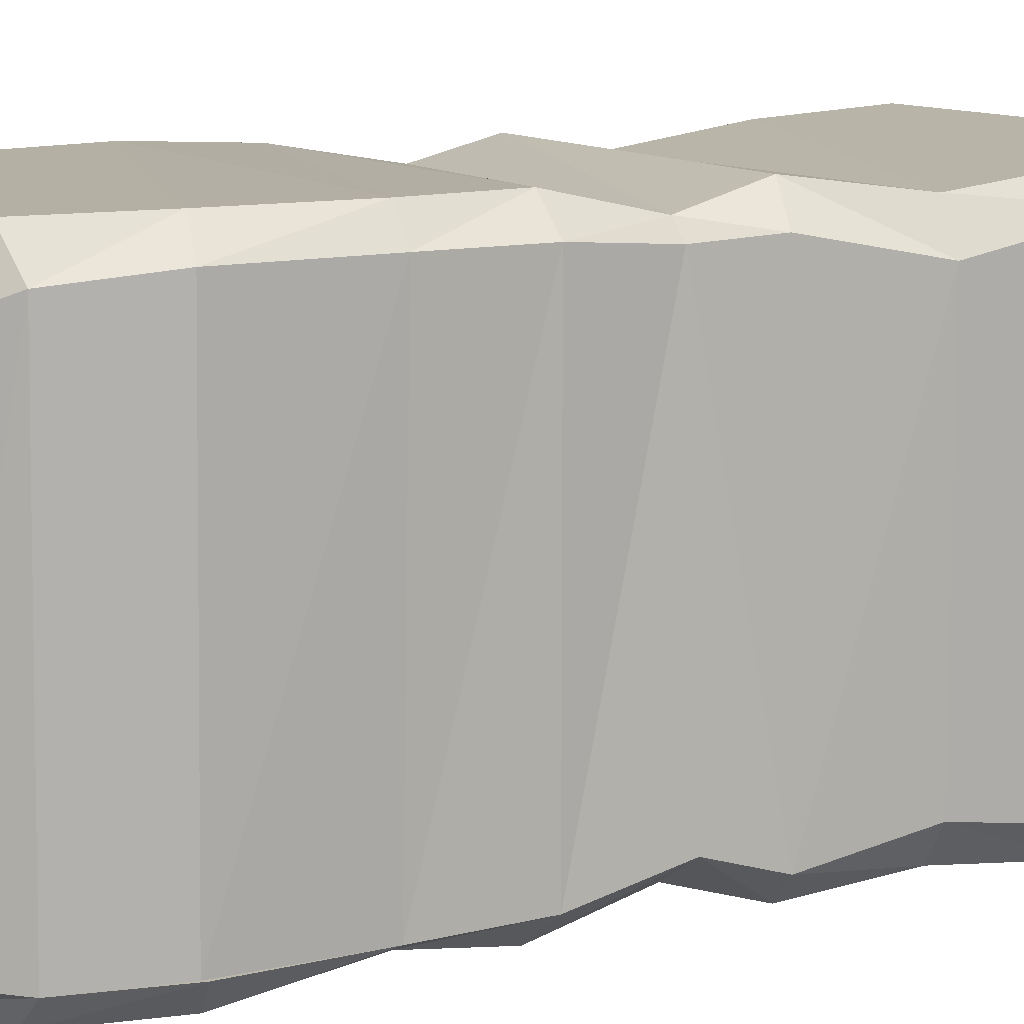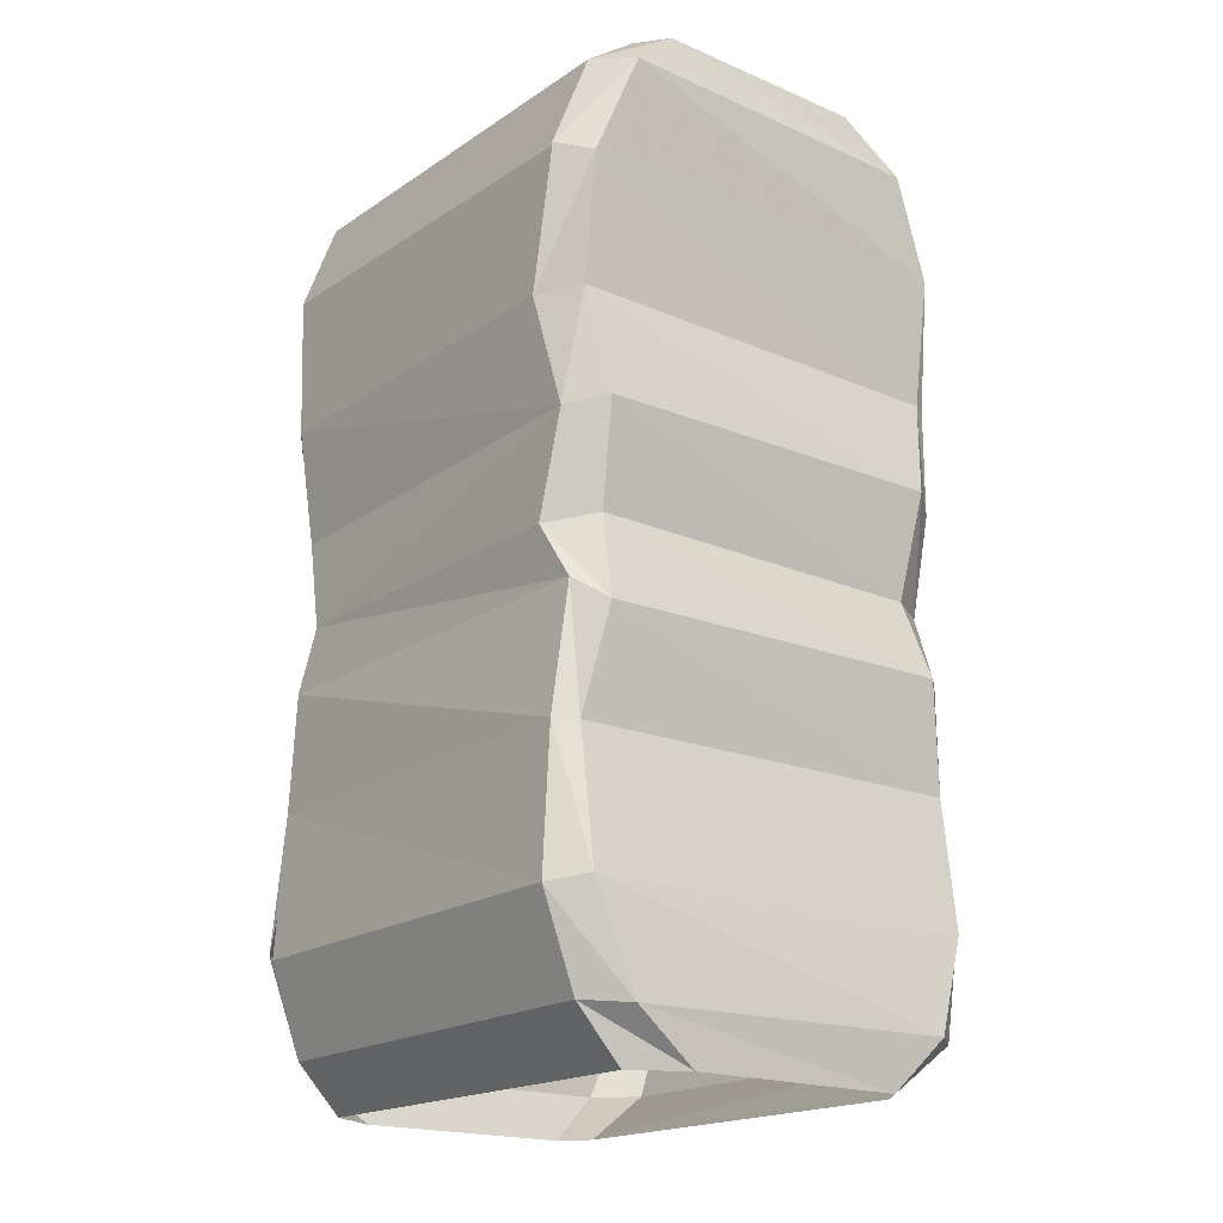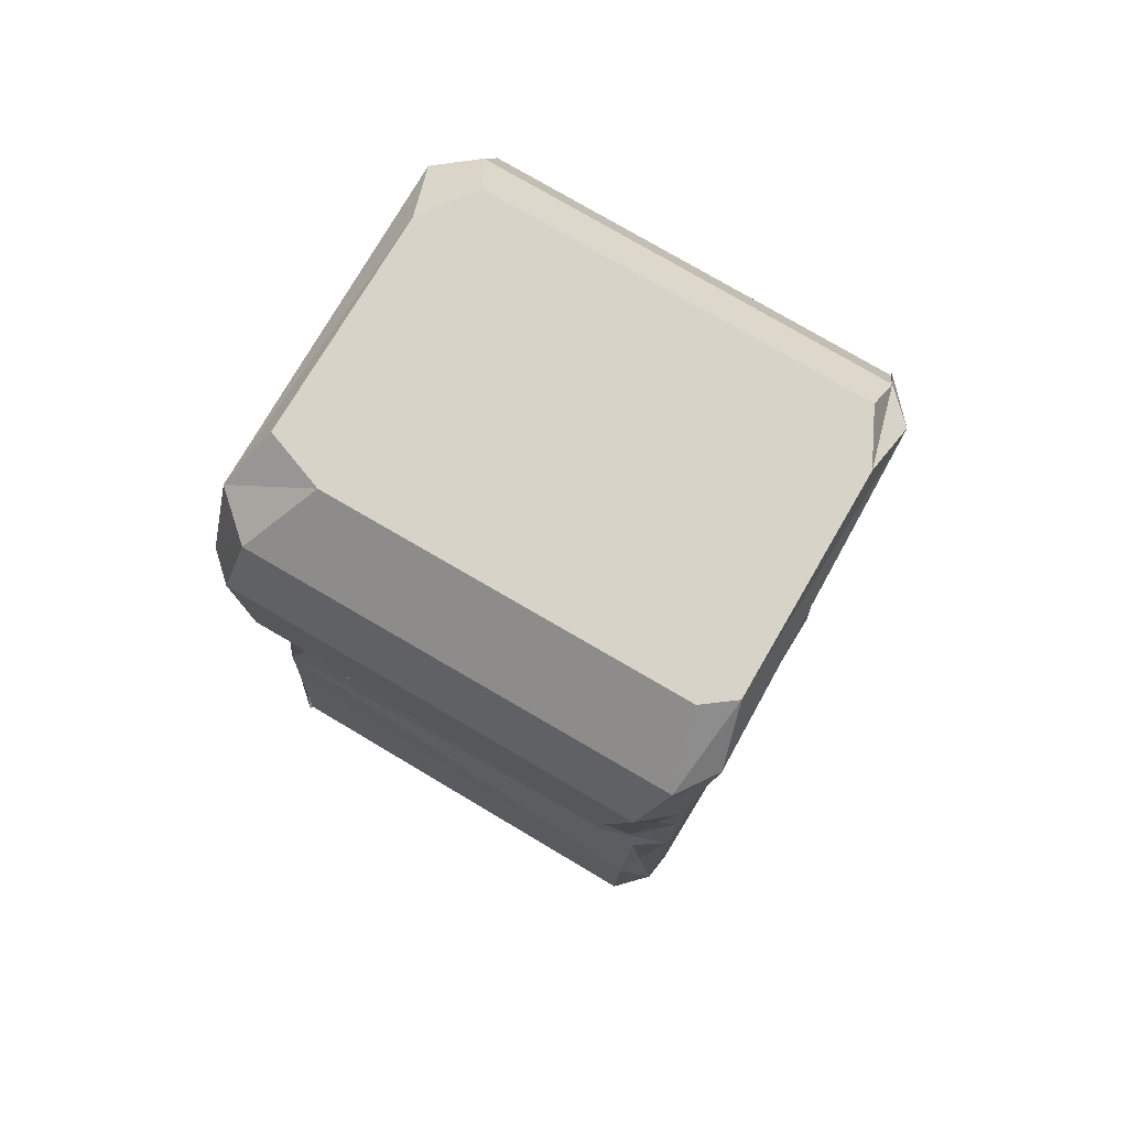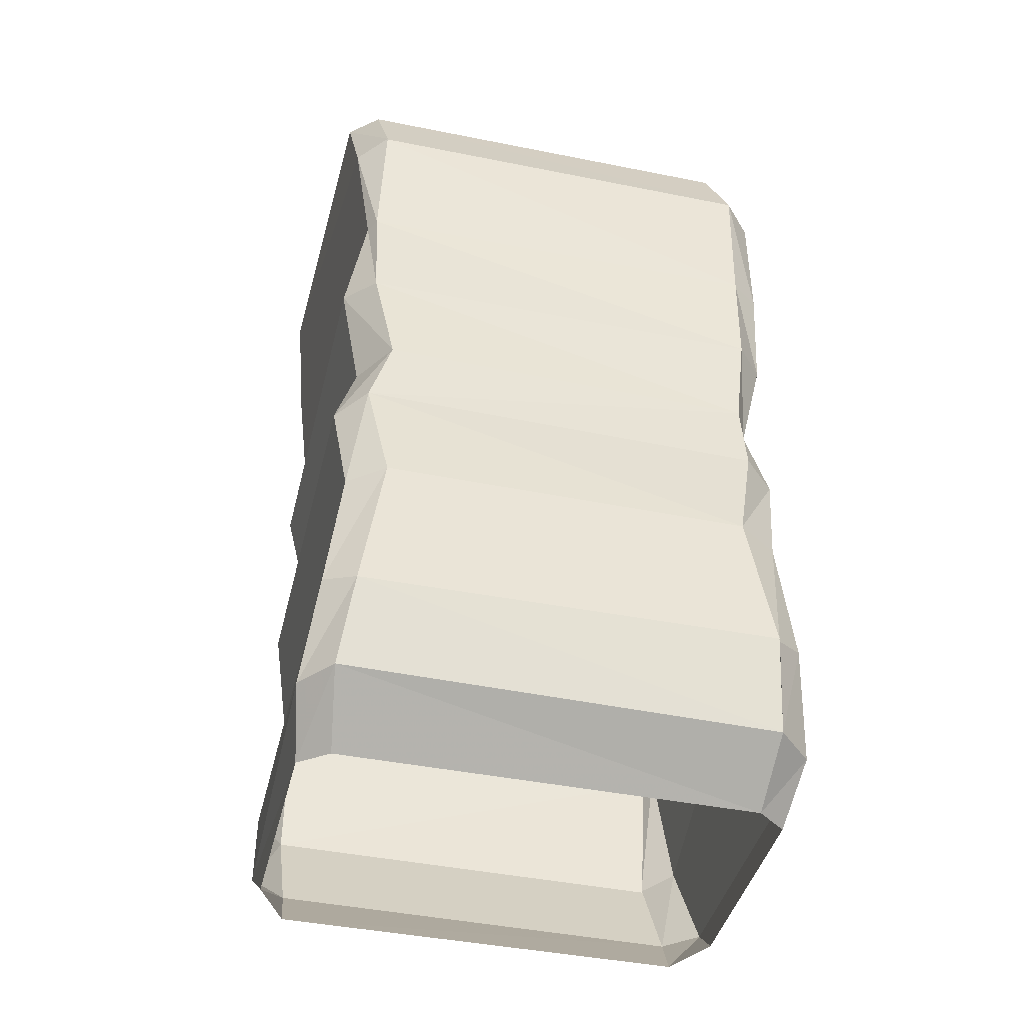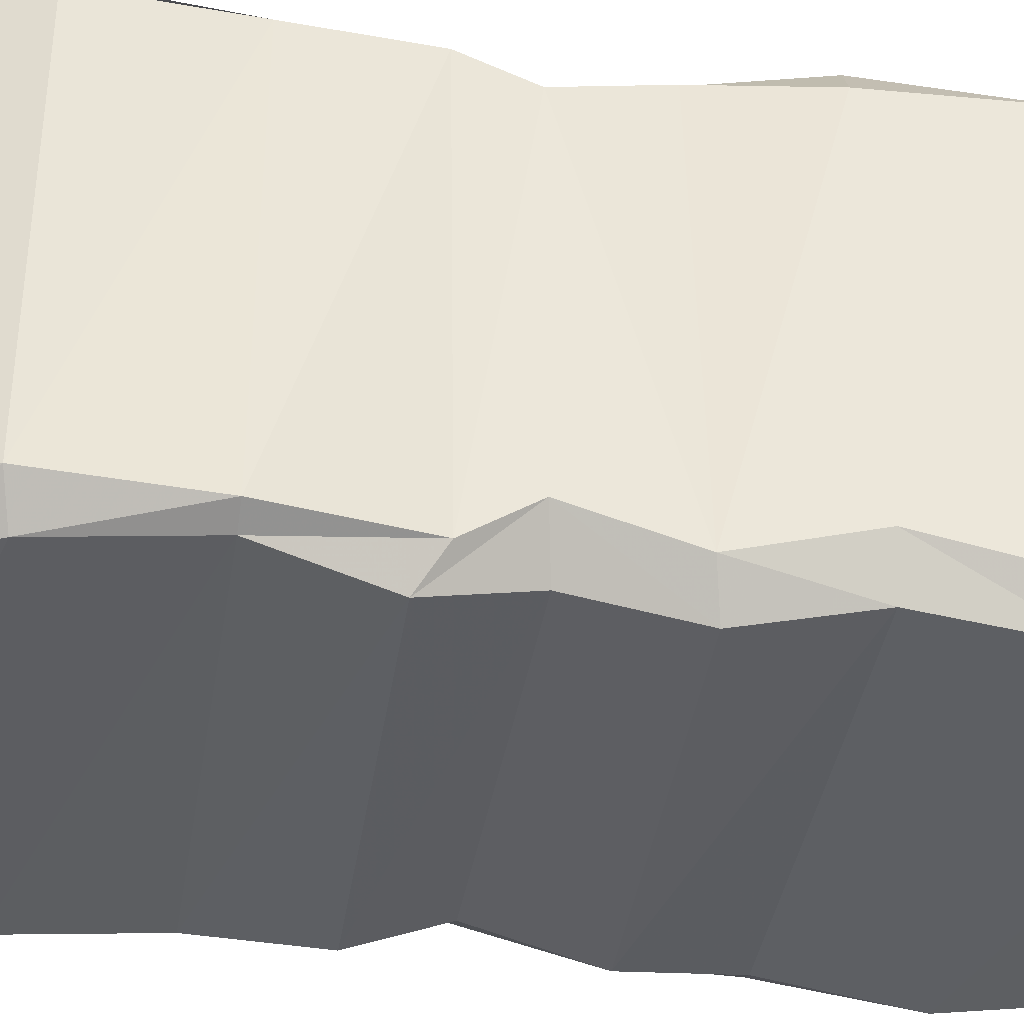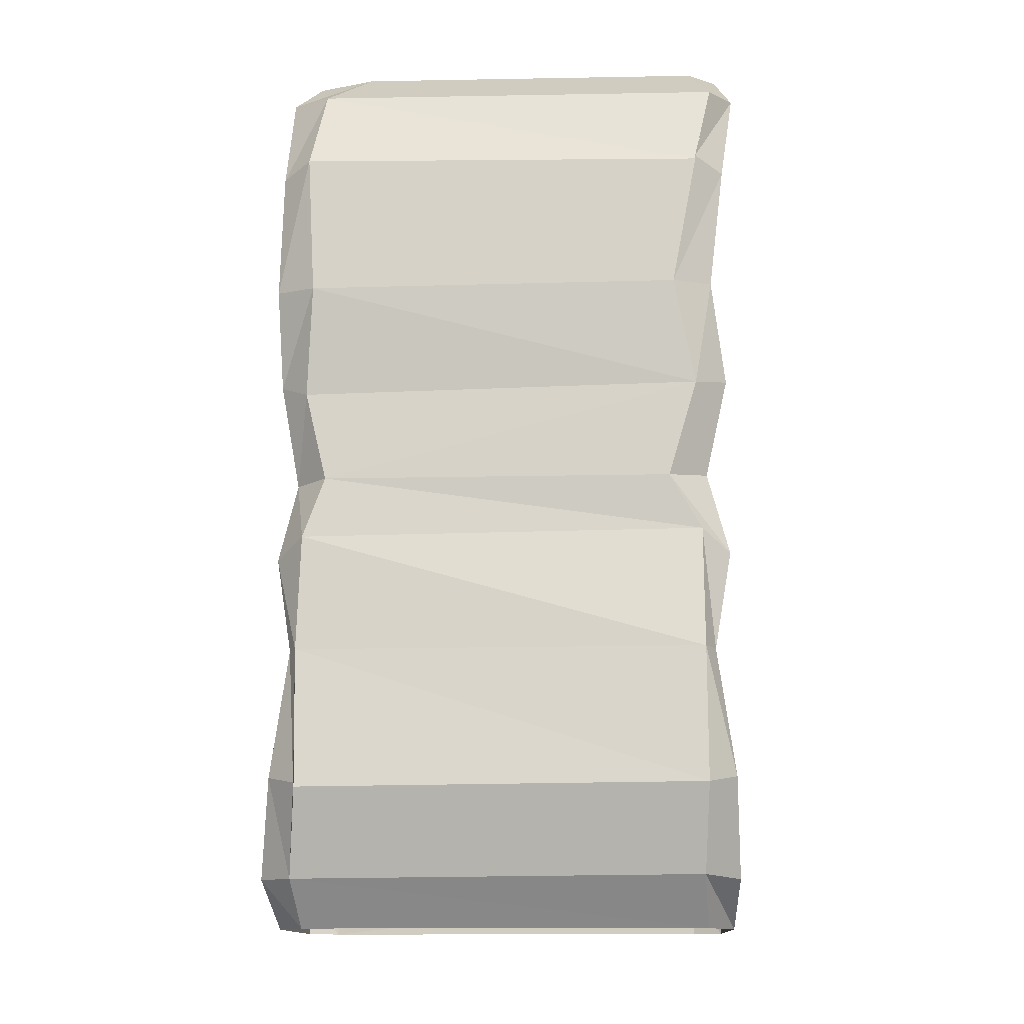
<metadata>
{"format":"obj","ext":"obj","renderer":"f3d","projection":"perspective","resolution":1024,"background":"white","views":[{"elev":10.9,"azim":-119.0,"up":"+Z"},{"elev":-18.8,"azim":141.1,"up":"+Y"},{"elev":77.1,"azim":120.2,"up":"+Y"},{"elev":-42.4,"azim":-103.6,"up":"+Y"},{"elev":-40.2,"azim":80.9,"up":"+Z"},{"elev":-13.3,"azim":92.3,"up":"+Y"}]}
</metadata>
<code>
v -0.4062 0.8125 -0.5
v 0.3984 0.8047 -0.5
v 0.3828 0.9844 -0.4531
v -0.375 0.9766 -0.4531
v -0.4766 0.9766 -0.3906
v -0.4766 0.8281 -0.4375
v -0.4453 0.5859 -0.4688
v 0.4375 0.5859 -0.4609
v 0.4453 0.8516 -0.4375
v 0.4609 0.9688 -0.3672
v 0.3984 1.195 -0.5
v -0.3984 1.203 -0.5
v -0.4766 1.188 -0.4375
v -0.4531 0.9922 0.4219
v -0.4609 0.8359 0.4297
v -0.5 0.5938 0.3828
v -0.5 0.5938 -0.3906
v -0.4453 0.3125 -0.5
v 0.4375 0.3125 -0.5
v 0.4844 0.5859 -0.4375
v 0.4609 0.8359 0.4375
v 0.4531 0.9688 0.3906
v 0.4609 1.18 -0.4297
v 0.4375 1.414 -0.4688
v -0.4375 1.414 -0.4609
v -0.4688 1.414 -0.4453
v -0.4766 1.188 0.4375
v -0.3906 0.9766 0.4531
v -0.3984 0.8203 0.5
v -0.4453 0.5859 0.4688
v -0.5 0.2891 0.4375
v -0.4453 0.3125 0.5
v -0.4453 0.1016 0.4453
v -0.3672 0.1016 0.5234
v -0.3047 0 0.4375
v -0.4453 0.1094 -0.4609
v -0.5 0.2891 -0.4375
v -0.5 0.2969 0.4375
v -0.3672 0.1094 -0.5234
v 0.3516 0.1016 -0.5078
v -0.2578 0 -0.5
v 0.2188 0 -0.5
v 0.4219 0.1094 -0.4297
v 0.5 0.2969 -0.4375
v 0.4688 0.5859 0.4453
v 0.3906 0.7969 0.5
v 0.375 0.9688 0.4609
v 0.4453 1.164 0.4375
v 0.4922 1.398 0.4219
v 0.4922 1.406 -0.3828
v 0.4375 1.68 -0.5
v -0.4375 1.68 -0.5
v -0.5 1.695 -0.4375
v -0.3516 1.891 -0.5156
v -0.4141 1.883 -0.4531
v -0.2188 1.992 -0.5
v -0.3281 1.992 -0.4453
v -0.4219 1.875 0.4141
v -0.5 1.695 0.4375
v -0.4922 1.703 -0.4375
v -0.4844 1.406 0.4375
v -0.4062 1.188 0.5
v 0.4375 0.5859 0.4609
v 0.4375 0.3125 0.5
v 0.3516 0.1016 0.5234
v 0.2188 0 0.5
v -0.2578 0 0.5
v -0.3047 0 -0.4375
v 0.4922 0.2891 0.4375
v 0.4141 0.1016 0.4531
v 0.3281 0 -0.4375
v 0.3281 0 0.4375
v 0.5 0.2969 0.4375
v 0.3906 1.195 0.5
v 0.4375 1.406 0.5078
v 0.4922 1.703 0.4375
v 0.4922 1.695 -0.4375
v 0.4375 1.883 0.4062
v 0.4375 1.883 -0.4766
v 0.2969 1.992 0.3203
v 0.2969 1.992 -0.4375
v 0.25 1.992 -0.5
v 0.3594 1.891 -0.5312
v 0.4922 1.703 -0.4375
v -0.4375 1.406 0.5
v -0.4375 1.68 0.5
v 0.4375 1.68 0.5
v 0.3594 1.898 0.4922
v 0.25 1.992 0.4453
v -0.3516 1.891 0.4922
v -0.2188 1.992 0.4375
v -0.3281 1.992 0.3594
f 1 2 3
f 1 3 4
f 1 4 5
f 1 5 6
f 1 6 7
f 1 7 2
f 2 7 8
f 2 8 9
f 2 9 10
f 2 10 3
f 3 10 11
f 3 11 4
f 4 11 12
f 4 12 5
f 5 12 13
f 5 13 14
f 5 14 6
f 6 14 15
f 6 15 16
f 6 16 17
f 6 17 7
f 7 17 18
f 7 18 8
f 8 18 19
f 8 19 20
f 8 20 9
f 9 20 21
f 9 21 22
f 9 22 10
f 10 22 23
f 10 23 11
f 11 23 24
f 11 24 12
f 12 24 25
f 12 25 13
f 13 25 26
f 13 26 27
f 13 27 14
f 14 27 28
f 14 28 15
f 15 28 29
f 15 29 16
f 16 29 30
f 16 30 31
f 31 30 32
f 31 32 33
f 33 32 34
f 33 34 35
f 33 35 36
f 33 36 37
f 33 37 38
f 38 37 17
f 38 17 16
f 39 40 19
f 39 19 18
f 39 18 37
f 39 37 36
f 39 36 41
f 39 41 40
f 40 41 42
f 40 42 43
f 40 43 44
f 40 44 19
f 19 44 20
f 20 44 45
f 20 45 21
f 21 45 46
f 21 46 47
f 21 47 22
f 22 47 48
f 22 48 23
f 23 48 49
f 23 49 50
f 23 50 24
f 24 50 51
f 24 51 25
f 25 51 52
f 25 52 26
f 26 52 53
f 53 52 54
f 53 54 55
f 55 54 56
f 55 56 57
f 55 57 58
f 55 58 59
f 55 59 60
f 60 59 61
f 60 61 26
f 26 61 27
f 27 61 62
f 27 62 28
f 28 62 47
f 28 47 46
f 28 46 29
f 29 46 63
f 29 63 30
f 30 63 64
f 30 64 32
f 32 64 65
f 32 65 34
f 34 65 66
f 34 66 67
f 34 67 35
f 35 68 36
f 36 68 41
f 44 69 45
f 69 44 43
f 69 43 70
f 70 43 71
f 70 71 72
f 70 72 65
f 70 65 64
f 70 64 73
f 73 64 63
f 73 63 45
f 45 63 46
f 18 17 37
f 42 71 43
f 65 72 66
f 47 62 74
f 47 74 48
f 48 74 49
f 49 74 75
f 49 75 76
f 49 76 50
f 50 76 77
f 77 76 78
f 77 78 79
f 79 78 80
f 79 80 81
f 79 81 82
f 79 82 83
f 79 83 84
f 84 83 51
f 84 51 50
f 74 62 85
f 74 85 75
f 75 85 86
f 75 86 87
f 75 87 76
f 76 87 78
f 78 87 88
f 78 88 80
f 80 88 89
f 80 89 81
f 81 89 82
f 82 89 56
f 82 56 54
f 82 54 83
f 83 54 52
f 83 52 51
f 87 86 90
f 87 90 88
f 88 90 91
f 88 91 89
f 89 91 56
f 56 91 92
f 56 92 57
f 57 92 58
f 58 92 90
f 58 90 86
f 58 86 59
f 59 86 85
f 59 85 61
f 61 85 62
f 90 92 91

</code>
